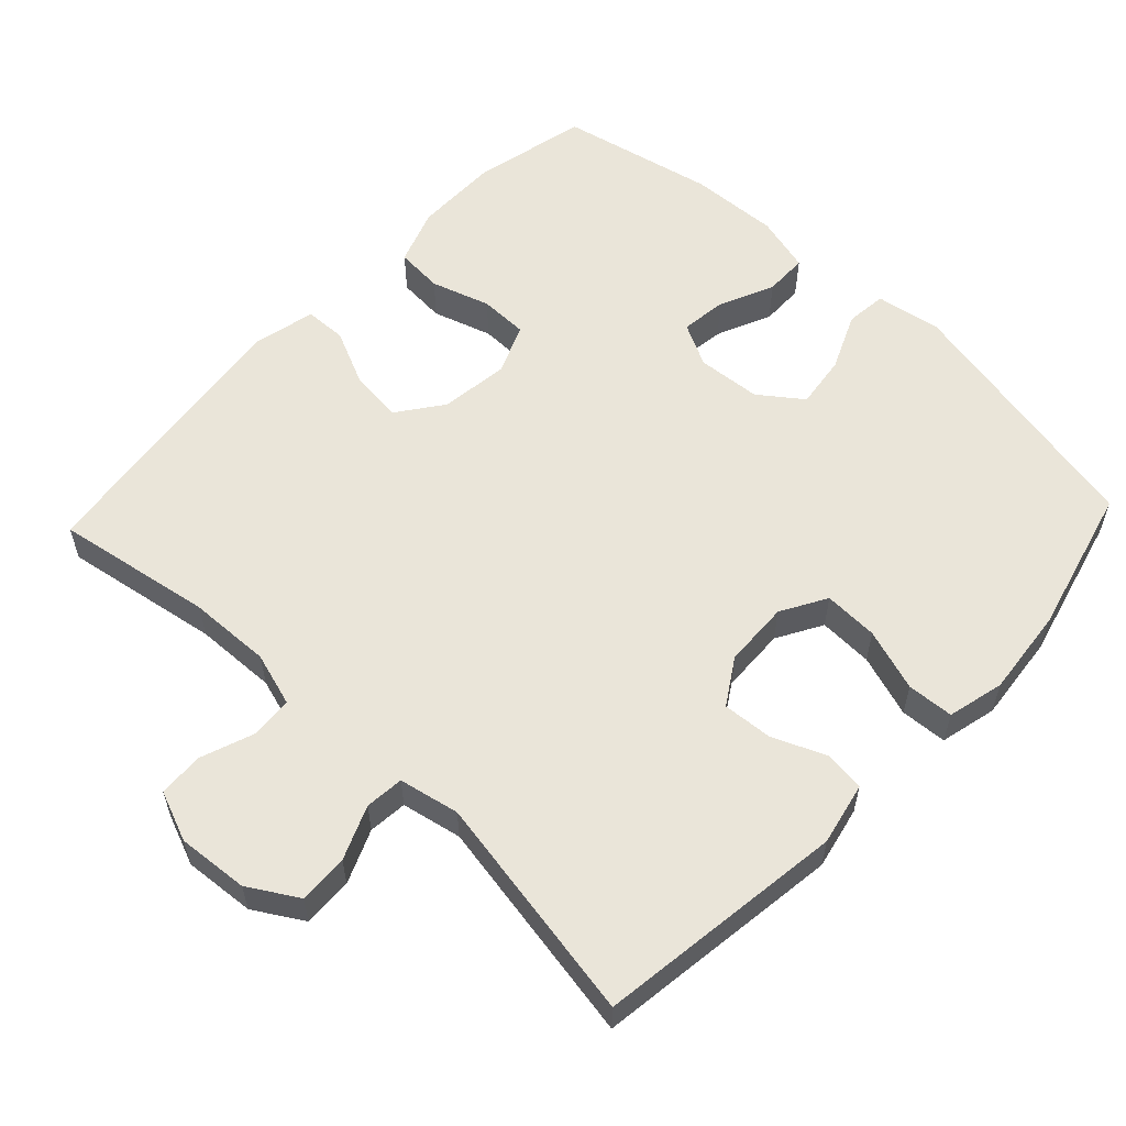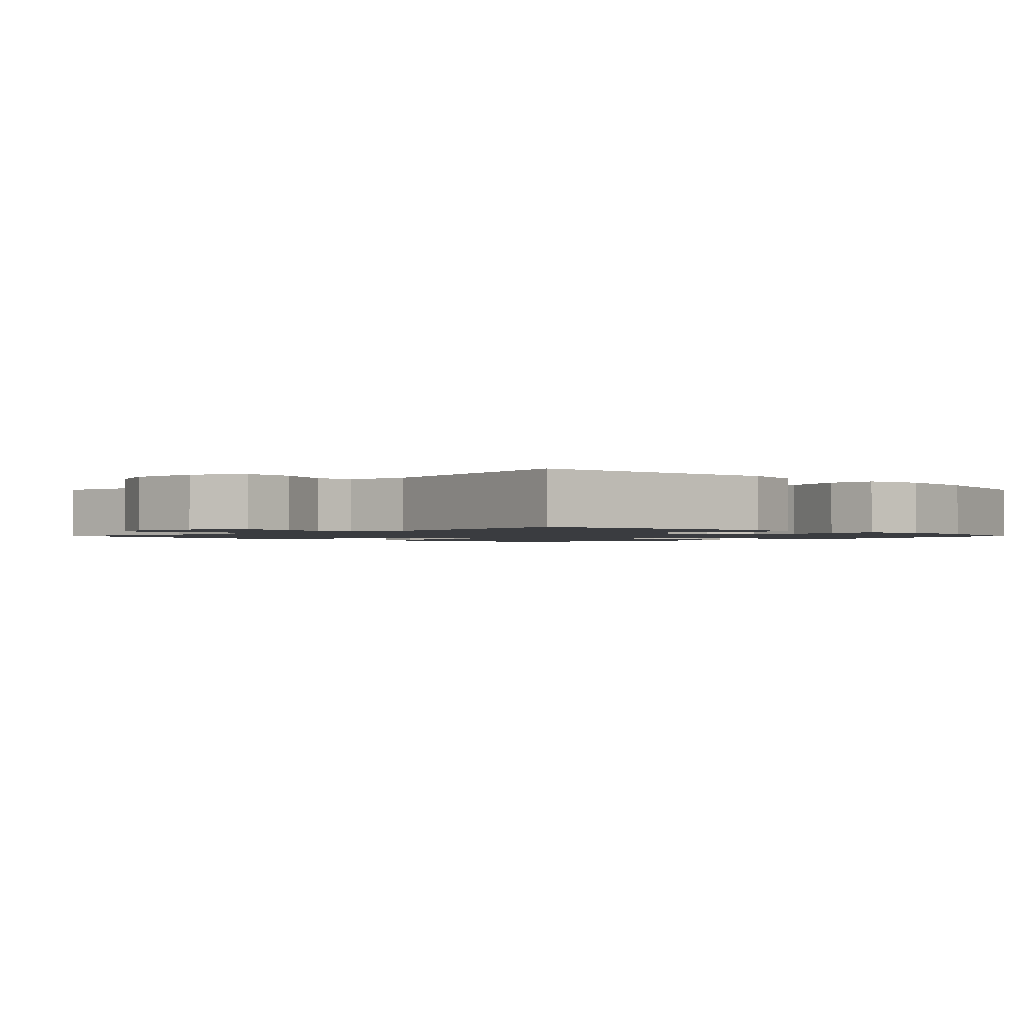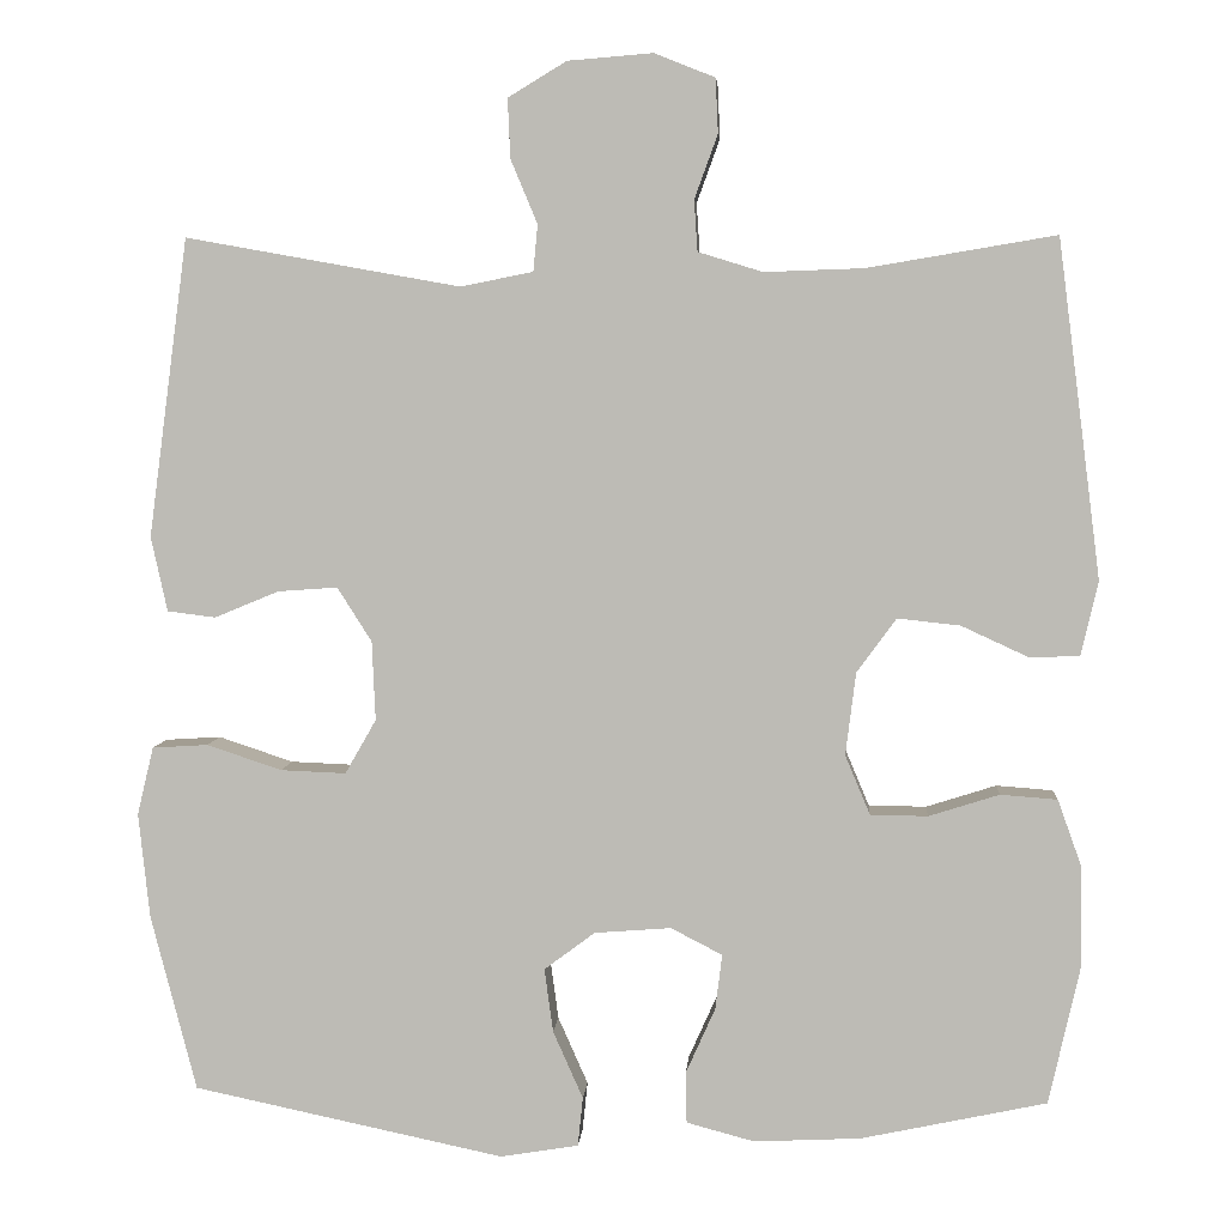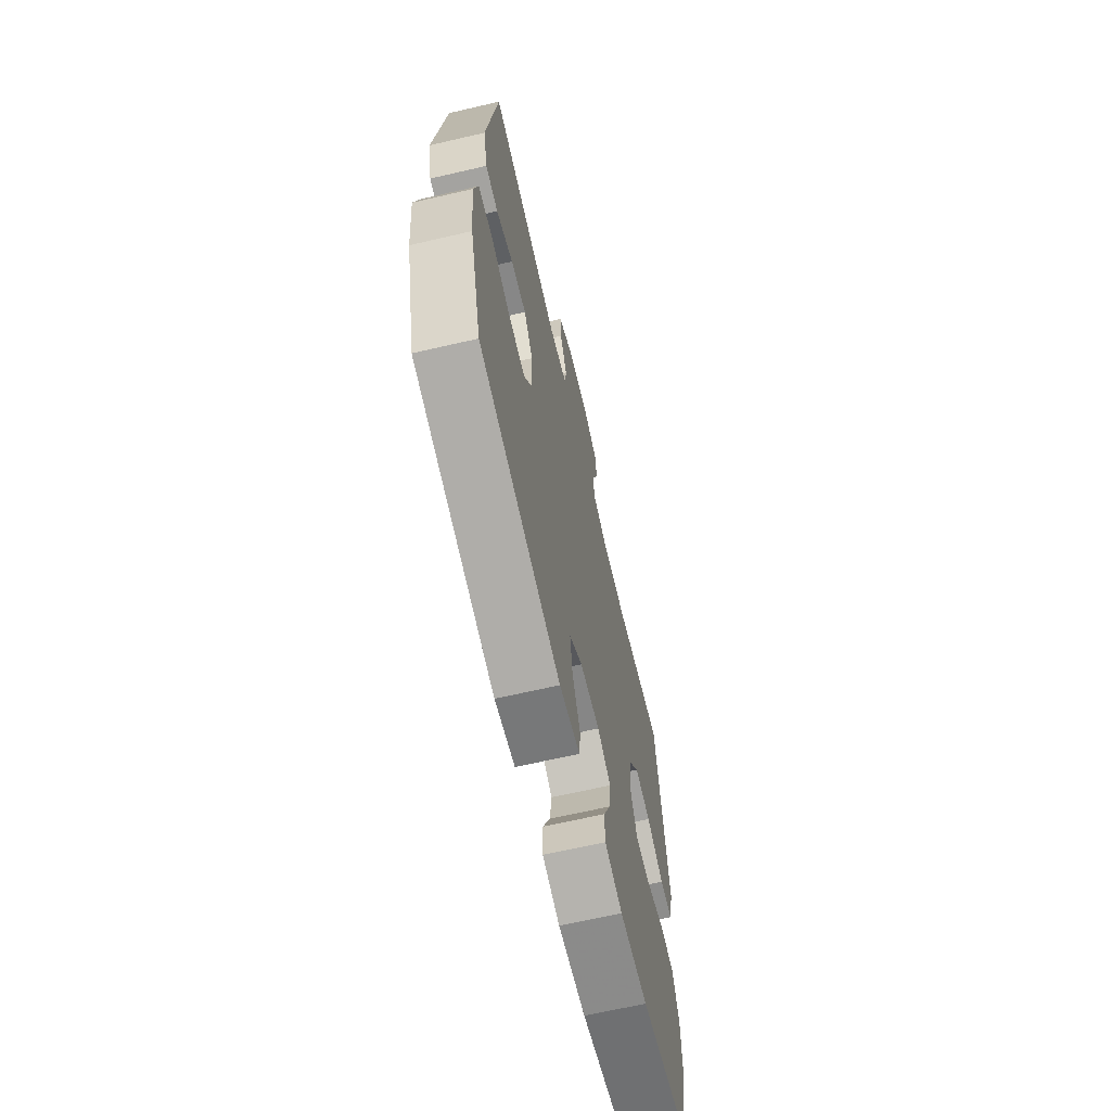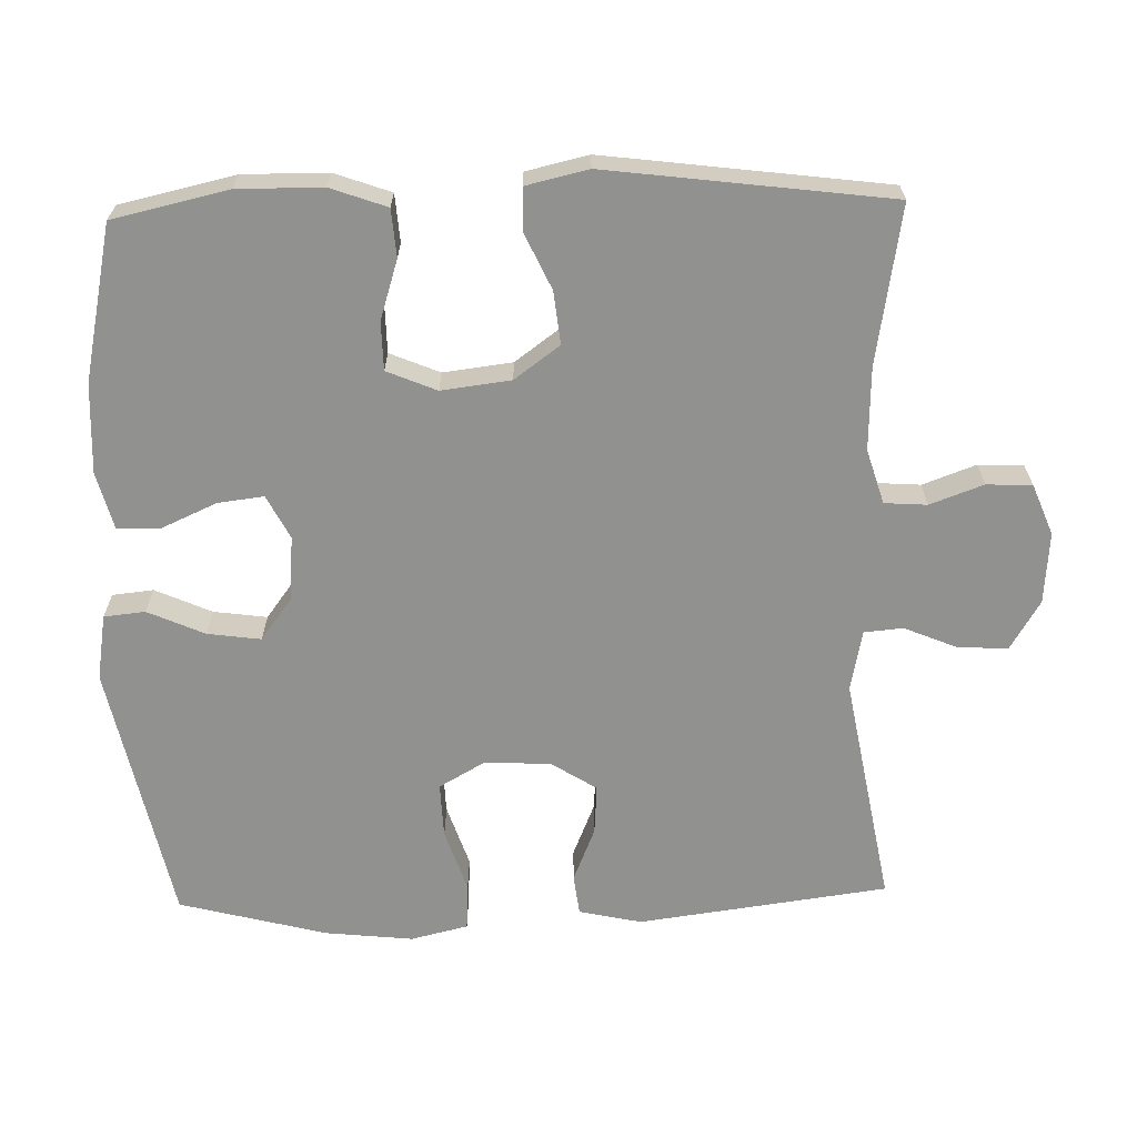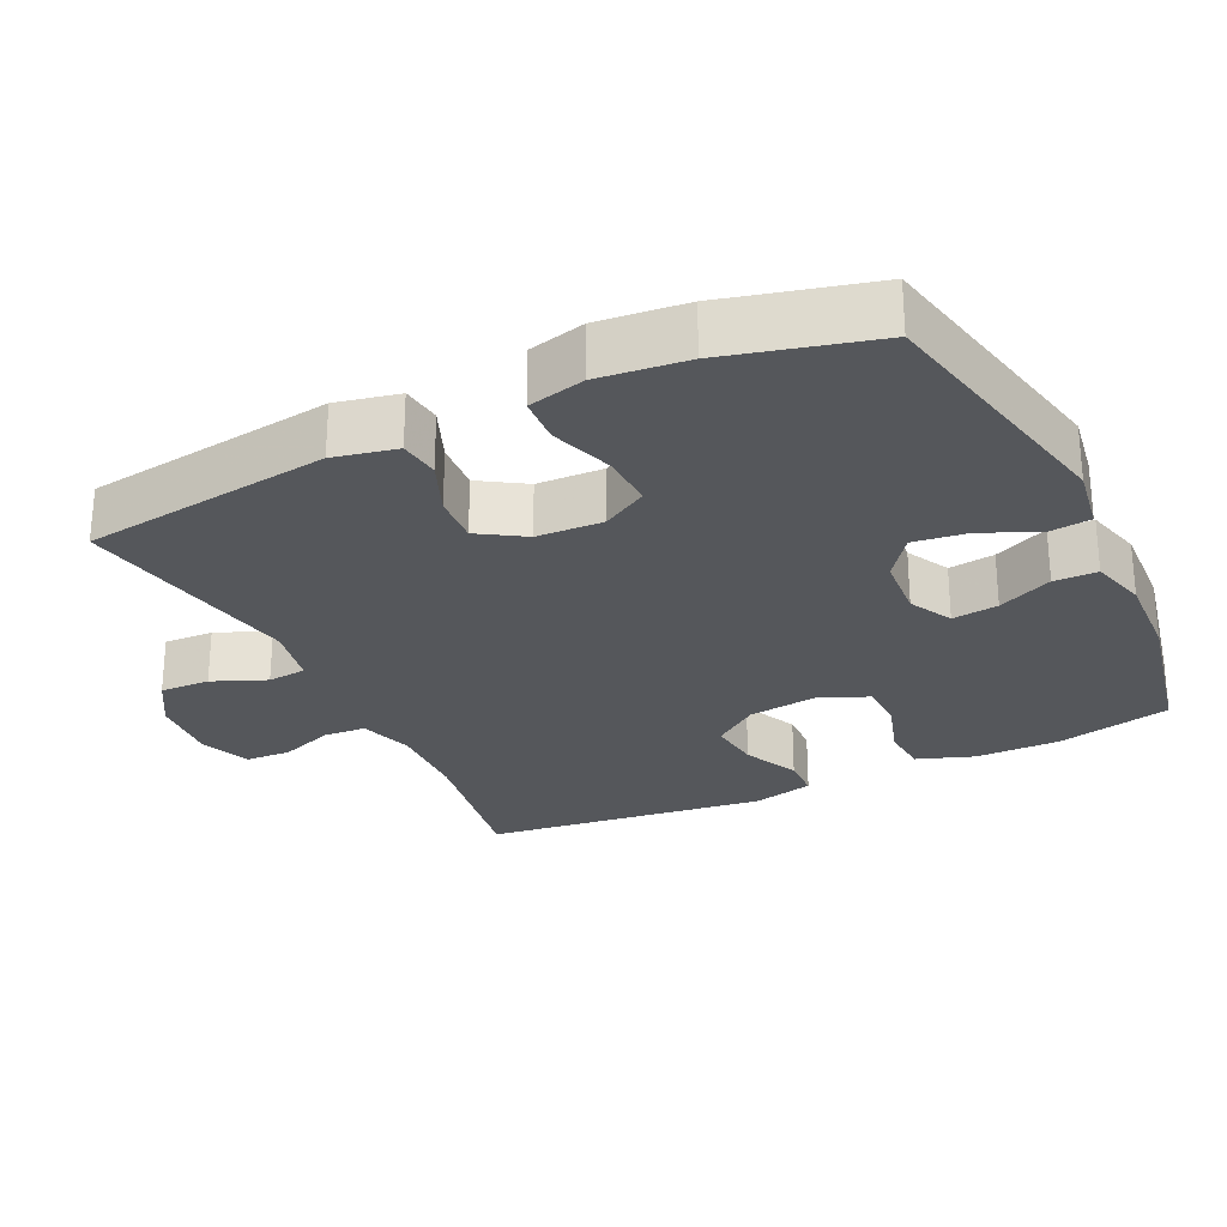
<metadata>
{"format":"obj","ext":"obj","renderer":"f3d","projection":"perspective","resolution":1024,"background":"white","views":[{"elev":57.8,"azim":43.3,"up":"+Y"},{"elev":-1.5,"azim":44.9,"up":"+Y"},{"elev":5.1,"azim":-176.0,"up":"+Z"},{"elev":-66.3,"azim":103.1,"up":"+Z"},{"elev":-65.9,"azim":-88.5,"up":"+Y"},{"elev":-26.8,"azim":115.8,"up":"+Y"}]}
</metadata>
<code>
v 0.5 0.07 -0.5
v 0.138 0.07 -0.576
v 0.047 0.07 -0.561
v 0.041 0.07 -0.504
v 0.076 0.07 -0.425
v 0.086 0.07 -0.351
v 0.027 0.07 -0.307
v -0.062 0.07 -0.3
v -0.122 0.07 -0.331
v -0.114 0.07 -0.395
v -0.08 0.07 -0.471
v -0.081 0.07 -0.531
v -0.16 0.07 -0.552
v -0.284 0.07 -0.546
v -0.5 0.07 -0.5
v -0.536 0.07 -0.34
v -0.535 0.07 -0.222
v -0.507 0.07 -0.144
v -0.441 0.07 -0.139
v -0.359 0.07 -0.165
v -0.292 0.07 -0.164
v -0.263 0.07 -0.095
v -0.275 0.07 0.001
v -0.321 0.07 0.064
v -0.394 0.07 0.056
v -0.472 0.07 0.02
v -0.53 0.07 0.022
v -0.55 0.07 0.108
v -0.5 0.07 0.5
v -0.281 0.07 0.463
v -0.166 0.07 0.459
v -0.091 0.07 0.482
v -0.087 0.07 0.541
v -0.114 0.07 0.615
v -0.111 0.07 0.678
v -0.041 0.07 0.706
v 0.058 0.07 0.698
v 0.126 0.07 0.657
v 0.123 0.07 0.588
v 0.092 0.07 0.514
v 0.097 0.07 0.46
v 0.181 0.07 0.443
v 0.5 0.07 0.5
v 0.546 0.07 0.154
v 0.527 0.07 0.067
v 0.471 0.07 0.06
v 0.396 0.07 0.091
v 0.327 0.07 0.096
v 0.287 0.07 0.033
v 0.283 0.07 -0.059
v 0.319 0.07 -0.122
v 0.395 0.07 -0.119
v 0.482 0.07 -0.09
v 0.547 0.07 -0.094
v 0.566 0.07 -0.173
v 0.553 0.07 -0.295
v 0.5 0 -0.5
v 0.138 0 -0.576
v 0.047 0 -0.561
v 0.041 0 -0.504
v 0.076 0 -0.425
v 0.086 0 -0.351
v 0.027 0 -0.307
v -0.062 0 -0.3
v -0.122 0 -0.331
v -0.114 0 -0.395
v -0.08 0 -0.471
v -0.081 0 -0.531
v -0.16 0 -0.552
v -0.284 0 -0.546
v -0.5 0 -0.5
v -0.536 0 -0.34
v -0.535 0 -0.222
v -0.507 0 -0.144
v -0.441 0 -0.139
v -0.359 0 -0.165
v -0.292 0 -0.164
v -0.263 0 -0.095
v -0.275 0 0.001
v -0.321 0 0.064
v -0.394 0 0.056
v -0.472 0 0.02
v -0.53 0 0.022
v -0.55 0 0.108
v -0.5 0 0.5
v -0.281 0 0.463
v -0.166 0 0.459
v -0.091 0 0.482
v -0.087 0 0.541
v -0.114 0 0.615
v -0.111 0 0.678
v -0.041 0 0.706
v 0.058 0 0.698
v 0.126 0 0.657
v 0.123 0 0.588
v 0.092 0 0.514
v 0.097 0 0.46
v 0.181 0 0.443
v 0.5 0 0.5
v 0.546 0 0.154
v 0.527 0 0.067
v 0.471 0 0.06
v 0.396 0 0.091
v 0.327 0 0.096
v 0.287 0 0.033
v 0.283 0 -0.059
v 0.319 0 -0.122
v 0.395 0 -0.119
v 0.482 0 -0.09
v 0.547 0 -0.094
v 0.566 0 -0.173
v 0.553 0 -0.295
f 52 53 54 55
f 51 52 55 56
f 44 45 46 47
f 42 43 44 47
f 41 42 47 48
f 37 38 39 40
f 37 40 41
f 36 37 41
f 33 34 35 36
f 32 33 36 41
f 31 32 41 48
f 27 28 29 30
f 25 26 27 30
f 24 25 30 31
f 23 24 31 48
f 17 18 19 20
f 17 20 21
f 16 17 21
f 15 16 21
f 14 15 21
f 13 14 21 22
f 10 11 12 13
f 9 10 13 22
f 2 3 4 5
f 2 5 6
f 51 56 1 2
f 50 51 2 6
f 49 50 6 7
f 48 49 7 8
f 22 23 48
f 8 9 22 48
f 111 110 109 108
f 112 111 108 107
f 103 102 101 100
f 103 100 99 98
f 104 103 98 97
f 96 95 94 93
f 97 96 93
f 97 93 92
f 92 91 90 89
f 97 92 89 88
f 104 97 88 87
f 86 85 84 83
f 86 83 82 81
f 87 86 81 80
f 104 87 80 79
f 76 75 74 73
f 77 76 73
f 77 73 72
f 77 72 71
f 77 71 70
f 78 77 70 69
f 69 68 67 66
f 78 69 66 65
f 61 60 59 58
f 62 61 58
f 58 57 112 107
f 62 58 107 106
f 63 62 106 105
f 64 63 105 104
f 104 79 78
f 104 78 65 64
f 1 57 58 2
f 2 58 59 3
f 3 59 60 4
f 4 60 61 5
f 5 61 62 6
f 6 62 63 7
f 7 63 64 8
f 8 64 65 9
f 9 65 66 10
f 10 66 67 11
f 11 67 68 12
f 12 68 69 13
f 13 69 70 14
f 14 70 71 15
f 15 71 72 16
f 16 72 73 17
f 17 73 74 18
f 18 74 75 19
f 19 75 76 20
f 20 76 77 21
f 21 77 78 22
f 22 78 79 23
f 23 79 80 24
f 24 80 81 25
f 25 81 82 26
f 26 82 83 27
f 27 83 84 28
f 28 84 85 29
f 29 85 86 30
f 30 86 87 31
f 31 87 88 32
f 32 88 89 33
f 33 89 90 34
f 34 90 91 35
f 35 91 92 36
f 36 92 93 37
f 37 93 94 38
f 38 94 95 39
f 39 95 96 40
f 40 96 97 41
f 41 97 98 42
f 42 98 99 43
f 43 99 100 44
f 44 100 101 45
f 45 101 102 46
f 46 102 103 47
f 47 103 104 48
f 48 104 105 49
f 49 105 106 50
f 50 106 107 51
f 51 107 108 52
f 52 108 109 53
f 53 109 110 54
f 54 110 111 55
f 55 111 112 56
f 56 112 57 1

</code>
